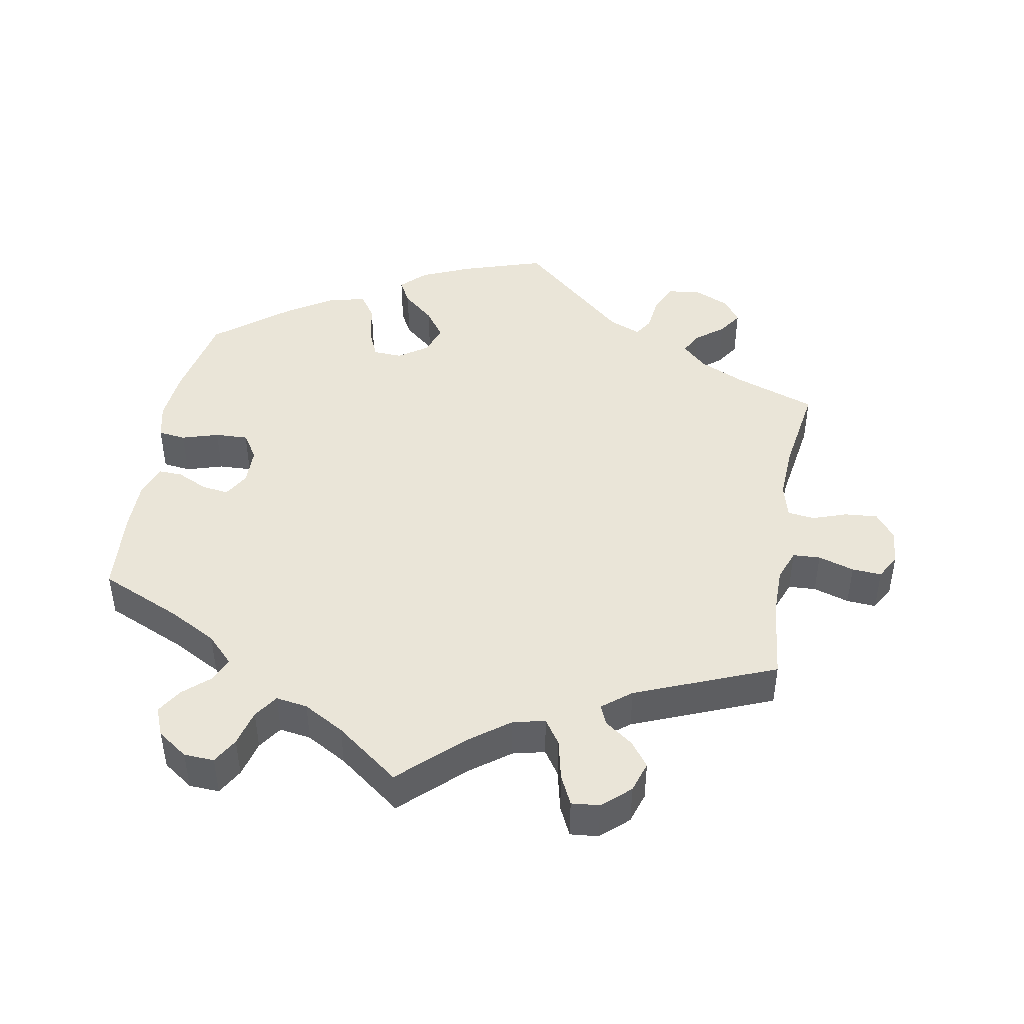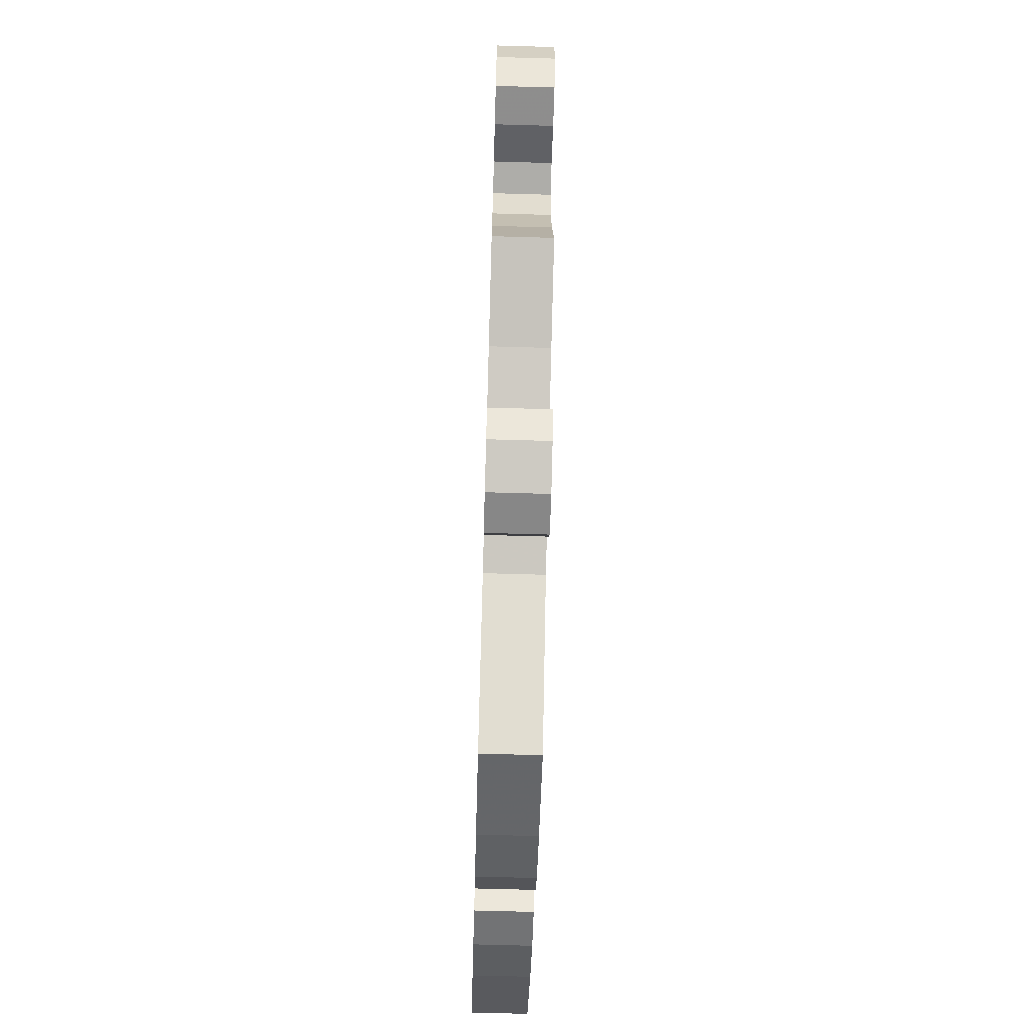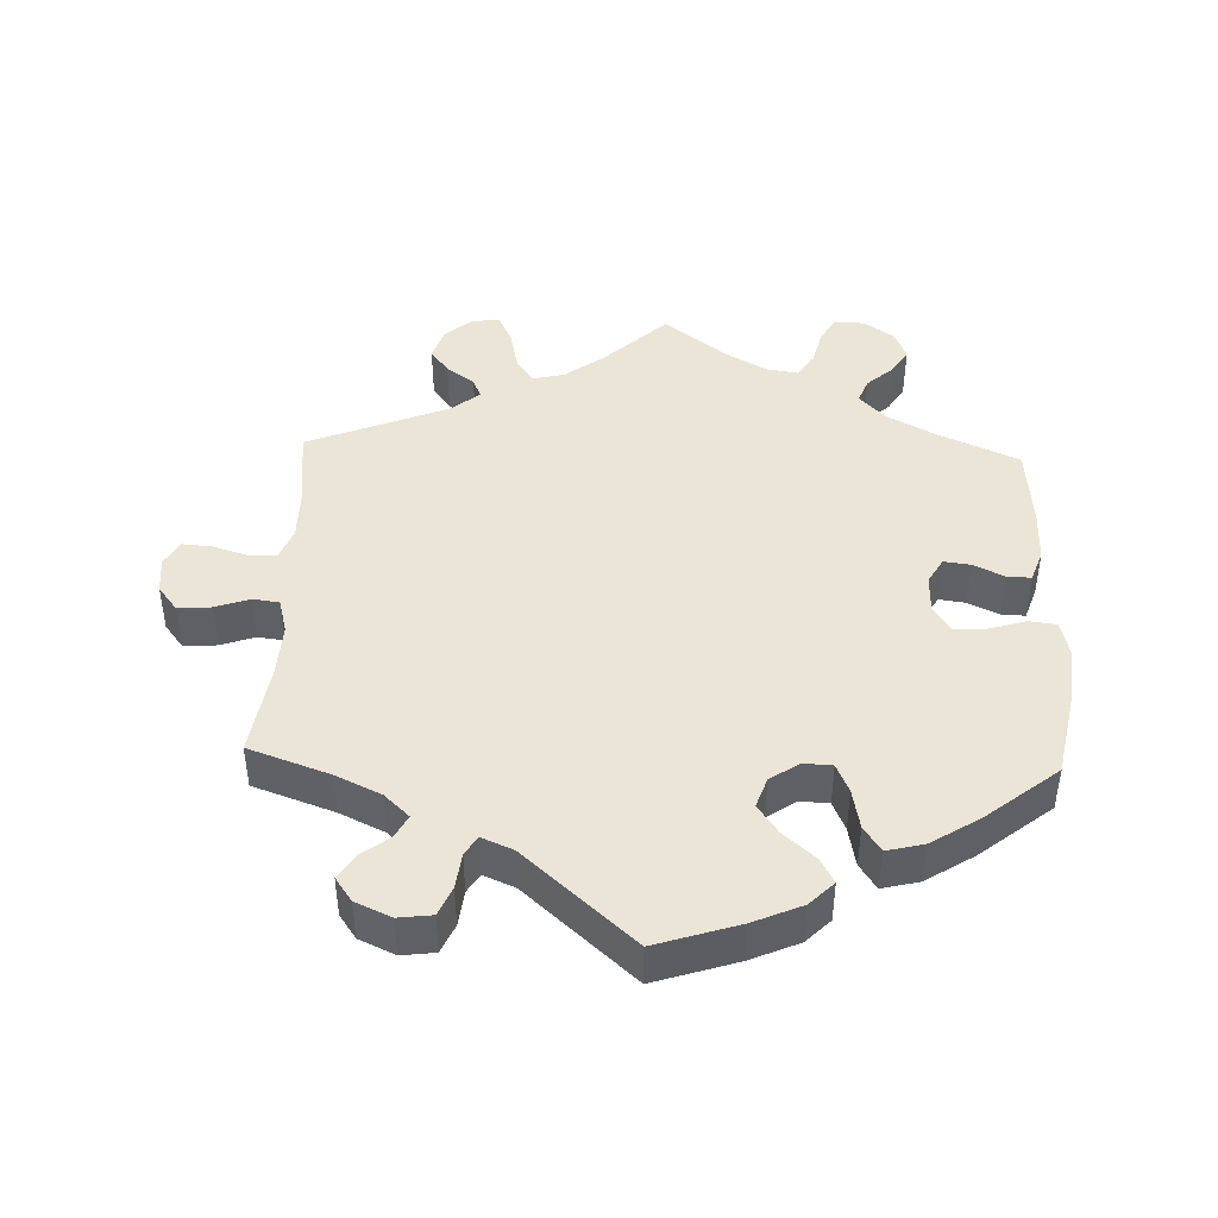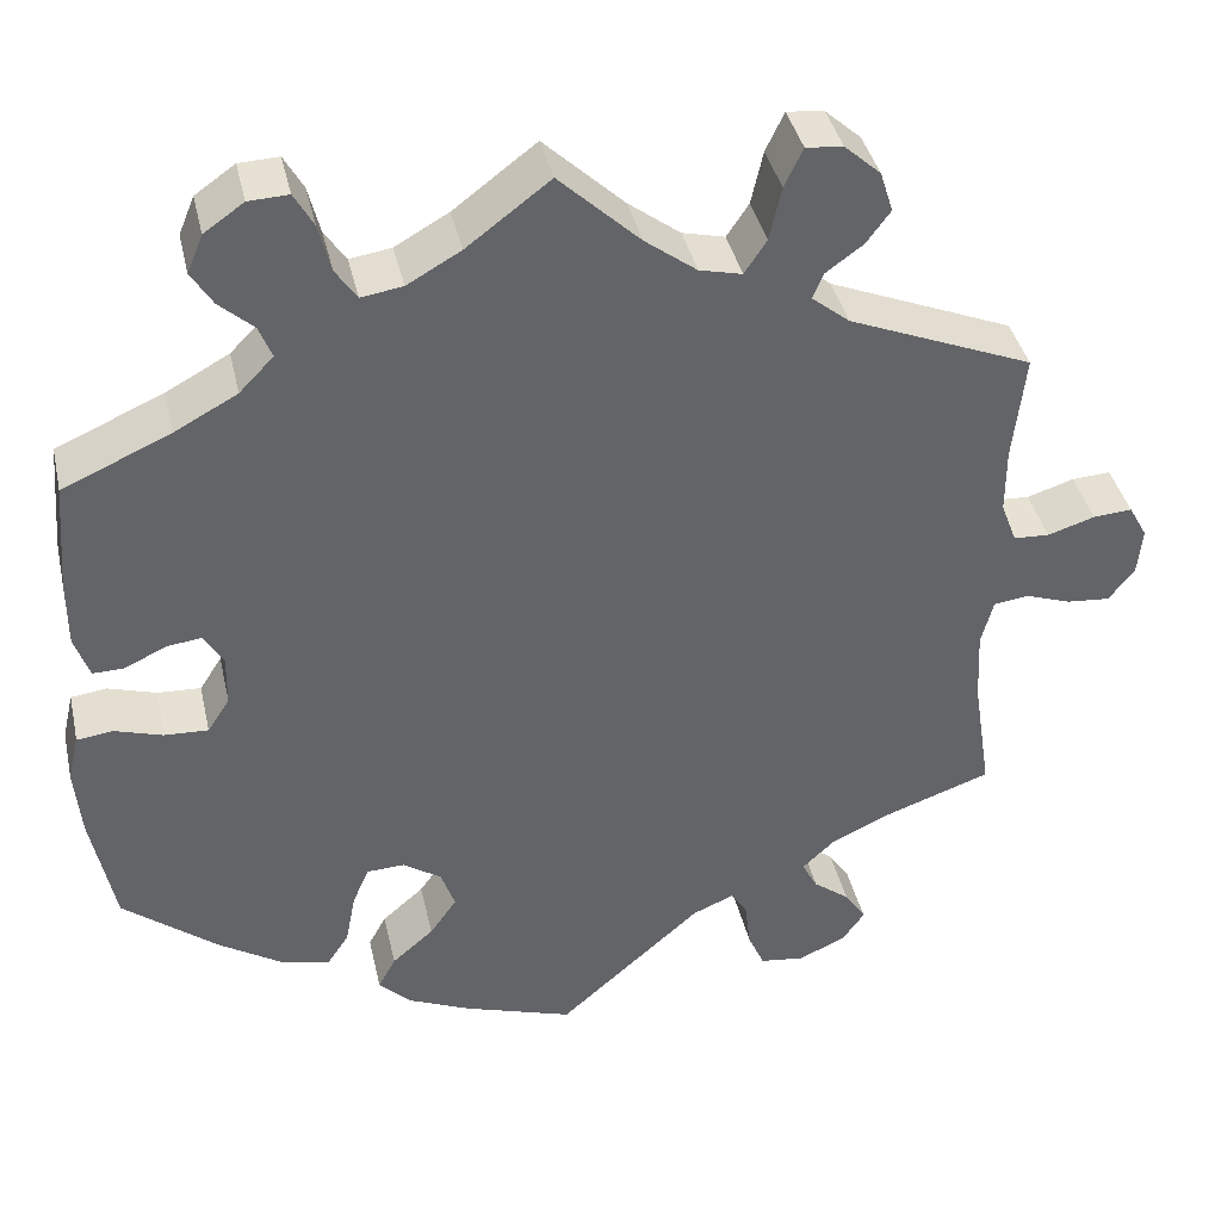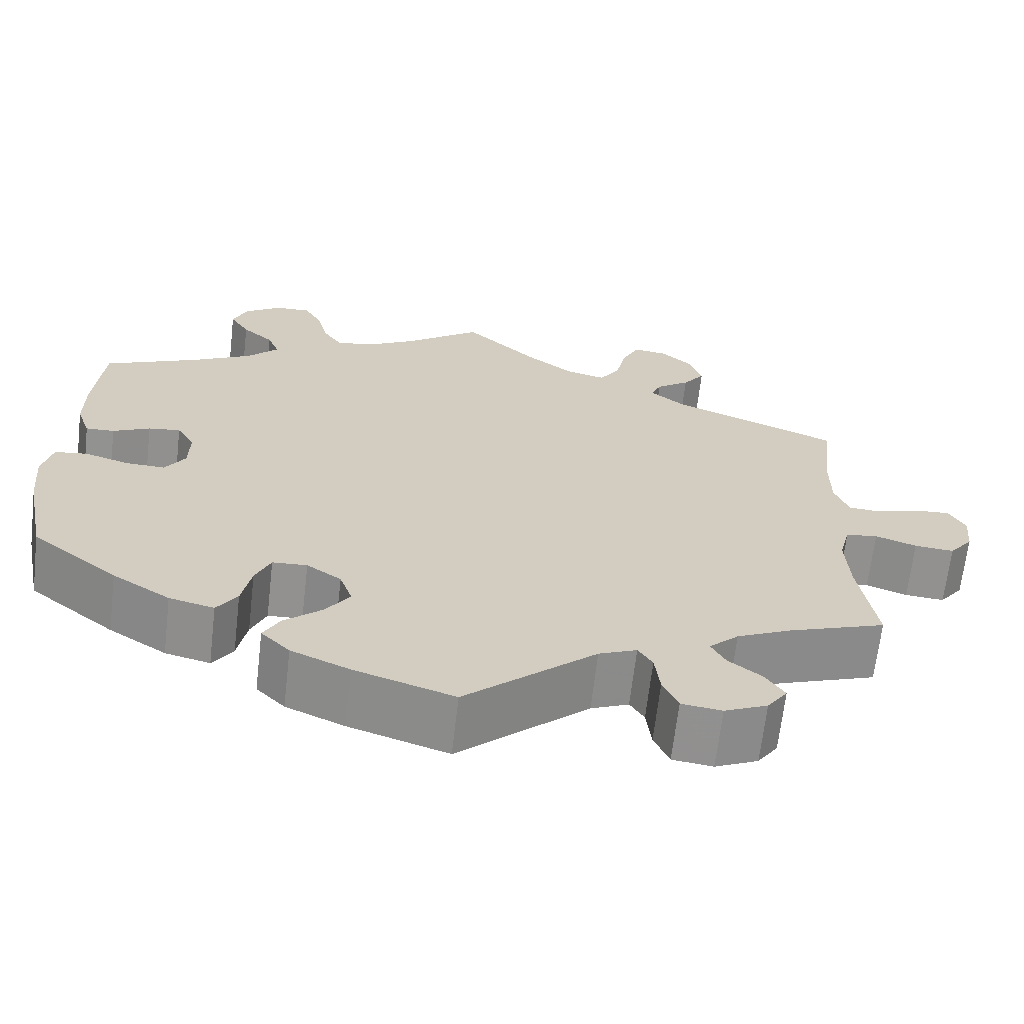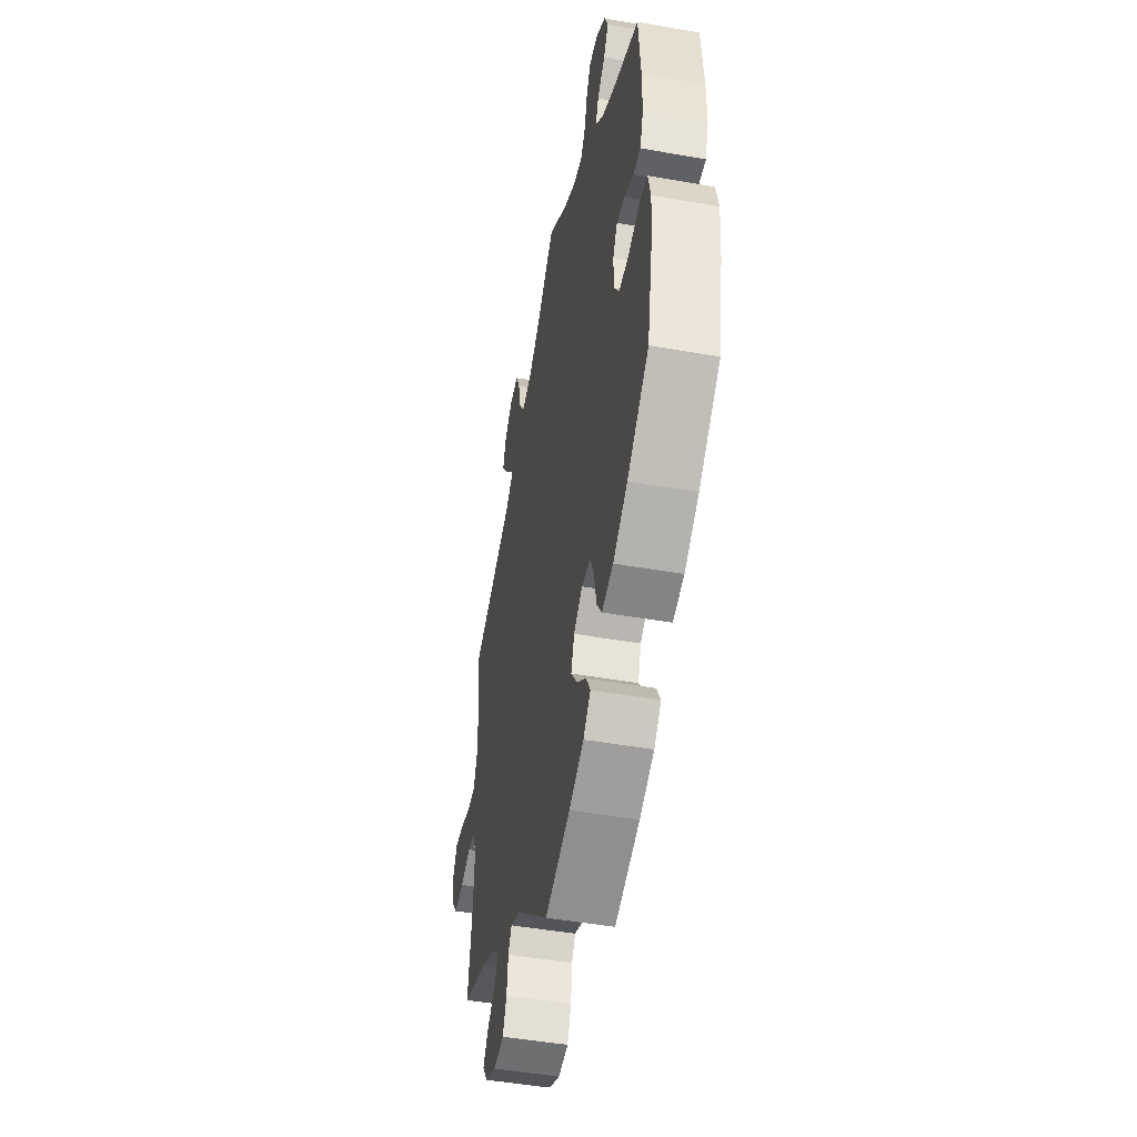
<metadata>
{"format":"obj","ext":"obj","renderer":"f3d","projection":"perspective","resolution":1024,"background":"white","views":[{"elev":44.8,"azim":10.2,"up":"+Y"},{"elev":-69.6,"azim":88.4,"up":"+Z"},{"elev":44.2,"azim":-177.9,"up":"+Y"},{"elev":39.4,"azim":-12.6,"up":"+Z"},{"elev":-66.2,"azim":-6.6,"up":"+Z"},{"elev":-47.5,"azim":-101.3,"up":"+Z"}]}
</metadata>
<code>
v 0.385 0.07 -0.33
v 0.321 0.07 -0.36
v 0.286 0.07 -0.393
v 0.303 0.07 -0.425
v 0.342 0.07 -0.455
v 0.365 0.07 -0.49
v 0.341 0.07 -0.524
v 0.29 0.07 -0.547
v 0.242 0.07 -0.541
v 0.224 0.07 -0.5
v 0.218 0.07 -0.449
v 0.201 0.07 -0.422
v 0.156 0.07 -0.441
v 0.001 0.07 -0.578
v -0.117 0.07 -0.54
v -0.186 0.07 -0.51
v -0.22 0.07 -0.476
v -0.201 0.07 -0.441
v -0.156 0.07 -0.402
v -0.127 0.07 -0.361
v -0.142 0.07 -0.318
v -0.183 0.07 -0.29
v -0.224 0.07 -0.292
v -0.242 0.07 -0.333
v -0.253 0.07 -0.39
v -0.277 0.07 -0.426
v -0.33 0.07 -0.413
v -0.398 0.07 -0.37
v -0.5 0.07 -0.289
v -0.525 0.07 -0.163
v -0.532 0.07 -0.087
v -0.52 0.07 -0.036
v -0.481 0.07 -0.031
v -0.429 0.07 -0.047
v -0.382 0.07 -0.049
v -0.358 0.07 -0.012
v -0.357 0.07 0.042
v -0.378 0.07 0.078
v -0.416 0.07 0.073
v -0.46 0.07 0.052
v -0.494 0.07 0.051
v -0.51 0.07 0.097
v -0.51 0.07 0.169
v -0.5 0.07 0.289
v -0.384 0.07 0.34
v -0.316 0.07 0.377
v -0.279 0.07 0.415
v -0.293 0.07 0.45
v -0.33 0.07 0.483
v -0.353 0.07 0.52
v -0.336 0.07 0.561
v -0.293 0.07 0.591
v -0.25 0.07 0.593
v -0.229 0.07 0.556
v -0.216 0.07 0.504
v -0.193 0.07 0.47
v -0.148 0.07 0.477
v -0.09 0.07 0.51
v 0 0.07 0.578
v 0.087 0.07 0.496
v 0.143 0.07 0.454
v 0.189 0.07 0.443
v 0.213 0.07 0.479
v 0.226 0.07 0.537
v 0.246 0.07 0.579
v 0.286 0.07 0.575
v 0.325 0.07 0.54
v 0.339 0.07 0.496
v 0.313 0.07 0.461
v 0.273 0.07 0.432
v 0.261 0.07 0.404
v 0.302 0.07 0.371
v 0.501 0.07 0.29
v 0.488 0.07 0.174
v 0.488 0.07 0.103
v 0.505 0.07 0.058
v 0.544 0.07 0.056
v 0.595 0.07 0.072
v 0.637 0.07 0.075
v 0.657 0.07 0.039
v 0.652 0.07 -0.012
v 0.624 0.07 -0.048
v 0.577 0.07 -0.044
v 0.528 0.07 -0.027
v 0.49 0.07 -0.032
v 0.477 0.07 -0.082
v 0.481 0.07 -0.16
v 0.501 0.07 -0.289
v 0.385 0 -0.33
v 0.321 0 -0.36
v 0.286 0 -0.393
v 0.303 0 -0.425
v 0.342 0 -0.455
v 0.365 0 -0.49
v 0.341 0 -0.524
v 0.29 0 -0.547
v 0.242 0 -0.541
v 0.224 0 -0.5
v 0.218 0 -0.449
v 0.201 0 -0.422
v 0.156 0 -0.441
v 0.001 0 -0.578
v -0.117 0 -0.54
v -0.186 0 -0.51
v -0.22 0 -0.476
v -0.201 0 -0.441
v -0.156 0 -0.402
v -0.127 0 -0.361
v -0.142 0 -0.318
v -0.183 0 -0.29
v -0.224 0 -0.292
v -0.242 0 -0.333
v -0.253 0 -0.39
v -0.277 0 -0.426
v -0.33 0 -0.413
v -0.398 0 -0.37
v -0.5 0 -0.289
v -0.525 0 -0.163
v -0.532 0 -0.087
v -0.52 0 -0.036
v -0.481 0 -0.031
v -0.429 0 -0.047
v -0.382 0 -0.049
v -0.358 0 -0.012
v -0.357 0 0.042
v -0.378 0 0.078
v -0.416 0 0.073
v -0.46 0 0.052
v -0.494 0 0.051
v -0.51 0 0.097
v -0.51 0 0.169
v -0.5 0 0.289
v -0.384 0 0.34
v -0.316 0 0.377
v -0.279 0 0.415
v -0.293 0 0.45
v -0.33 0 0.483
v -0.353 0 0.52
v -0.336 0 0.561
v -0.293 0 0.591
v -0.25 0 0.593
v -0.229 0 0.556
v -0.216 0 0.504
v -0.193 0 0.47
v -0.148 0 0.477
v -0.09 0 0.51
v 0 0 0.578
v 0.087 0 0.496
v 0.143 0 0.454
v 0.189 0 0.443
v 0.213 0 0.479
v 0.226 0 0.537
v 0.246 0 0.579
v 0.286 0 0.575
v 0.325 0 0.54
v 0.339 0 0.496
v 0.313 0 0.461
v 0.273 0 0.432
v 0.261 0 0.404
v 0.302 0 0.371
v 0.501 0 0.29
v 0.488 0 0.174
v 0.488 0 0.103
v 0.505 0 0.058
v 0.544 0 0.056
v 0.595 0 0.072
v 0.637 0 0.075
v 0.657 0 0.039
v 0.652 0 -0.012
v 0.624 0 -0.048
v 0.577 0 -0.044
v 0.528 0 -0.027
v 0.49 0 -0.032
v 0.477 0 -0.082
v 0.481 0 -0.16
v 0.501 0 -0.289
f 87 88 1
f 86 87 1 2
f 85 86 2 3
f 81 82 83 84
f 79 80 81 84
f 77 78 79 84
f 76 77 84 85
f 75 76 85 3
f 72 73 74
f 71 72 74 75
f 67 68 69 70
f 65 66 67 70
f 63 64 65 70
f 62 63 70 71
f 61 62 71 75
f 58 59 60
f 57 58 60 61
f 56 57 61 75
f 52 53 54 55
f 52 55 56
f 51 52 56
f 48 49 50 51
f 47 48 51 56
f 46 47 56 75
f 42 43 44 45
f 39 40 41 42
f 38 39 42 45
f 37 38 45 46
f 31 32 33 34
f 31 34 35
f 30 31 35
f 29 30 35
f 28 29 35 36
f 24 25 26 27
f 23 24 27 28
f 16 17 18 19
f 16 19 20
f 13 14 15 16
f 12 13 16 20
f 8 9 10 11
f 8 11 12
f 7 8 12
f 4 5 6 7
f 3 4 7 12
f 36 37 46 75
f 23 28 36 75
f 22 23 75
f 21 22 75 3
f 3 12 20 21
f 89 176 175
f 90 89 175 174
f 91 90 174 173
f 172 171 170 169
f 172 169 168 167
f 172 167 166 165
f 173 172 165 164
f 91 173 164 163
f 162 161 160
f 163 162 160 159
f 158 157 156 155
f 158 155 154 153
f 158 153 152 151
f 159 158 151 150
f 163 159 150 149
f 148 147 146
f 149 148 146 145
f 163 149 145 144
f 143 142 141 140
f 144 143 140
f 144 140 139
f 139 138 137 136
f 144 139 136 135
f 163 144 135 134
f 133 132 131 130
f 130 129 128 127
f 133 130 127 126
f 134 133 126 125
f 122 121 120 119
f 123 122 119
f 123 119 118
f 123 118 117
f 124 123 117 116
f 115 114 113 112
f 116 115 112 111
f 107 106 105 104
f 108 107 104
f 104 103 102 101
f 108 104 101 100
f 99 98 97 96
f 100 99 96
f 100 96 95
f 95 94 93 92
f 100 95 92 91
f 163 134 125 124
f 163 124 116 111
f 163 111 110
f 91 163 110 109
f 109 108 100 91
f 1 89 90 2
f 2 90 91 3
f 3 91 92 4
f 4 92 93 5
f 5 93 94 6
f 6 94 95 7
f 7 95 96 8
f 8 96 97 9
f 9 97 98 10
f 10 98 99 11
f 11 99 100 12
f 12 100 101 13
f 13 101 102 14
f 14 102 103 15
f 15 103 104 16
f 16 104 105 17
f 17 105 106 18
f 18 106 107 19
f 19 107 108 20
f 20 108 109 21
f 21 109 110 22
f 22 110 111 23
f 23 111 112 24
f 24 112 113 25
f 25 113 114 26
f 26 114 115 27
f 27 115 116 28
f 28 116 117 29
f 29 117 118 30
f 30 118 119 31
f 31 119 120 32
f 32 120 121 33
f 33 121 122 34
f 34 122 123 35
f 35 123 124 36
f 36 124 125 37
f 37 125 126 38
f 38 126 127 39
f 39 127 128 40
f 40 128 129 41
f 41 129 130 42
f 42 130 131 43
f 43 131 132 44
f 44 132 133 45
f 45 133 134 46
f 46 134 135 47
f 47 135 136 48
f 48 136 137 49
f 49 137 138 50
f 50 138 139 51
f 51 139 140 52
f 52 140 141 53
f 53 141 142 54
f 54 142 143 55
f 55 143 144 56
f 56 144 145 57
f 57 145 146 58
f 58 146 147 59
f 59 147 148 60
f 60 148 149 61
f 61 149 150 62
f 62 150 151 63
f 63 151 152 64
f 64 152 153 65
f 65 153 154 66
f 66 154 155 67
f 67 155 156 68
f 68 156 157 69
f 69 157 158 70
f 70 158 159 71
f 71 159 160 72
f 72 160 161 73
f 73 161 162 74
f 74 162 163 75
f 75 163 164 76
f 76 164 165 77
f 77 165 166 78
f 78 166 167 79
f 79 167 168 80
f 80 168 169 81
f 81 169 170 82
f 82 170 171 83
f 83 171 172 84
f 84 172 173 85
f 85 173 174 86
f 86 174 175 87
f 87 175 176 88
f 88 176 89 1

</code>
